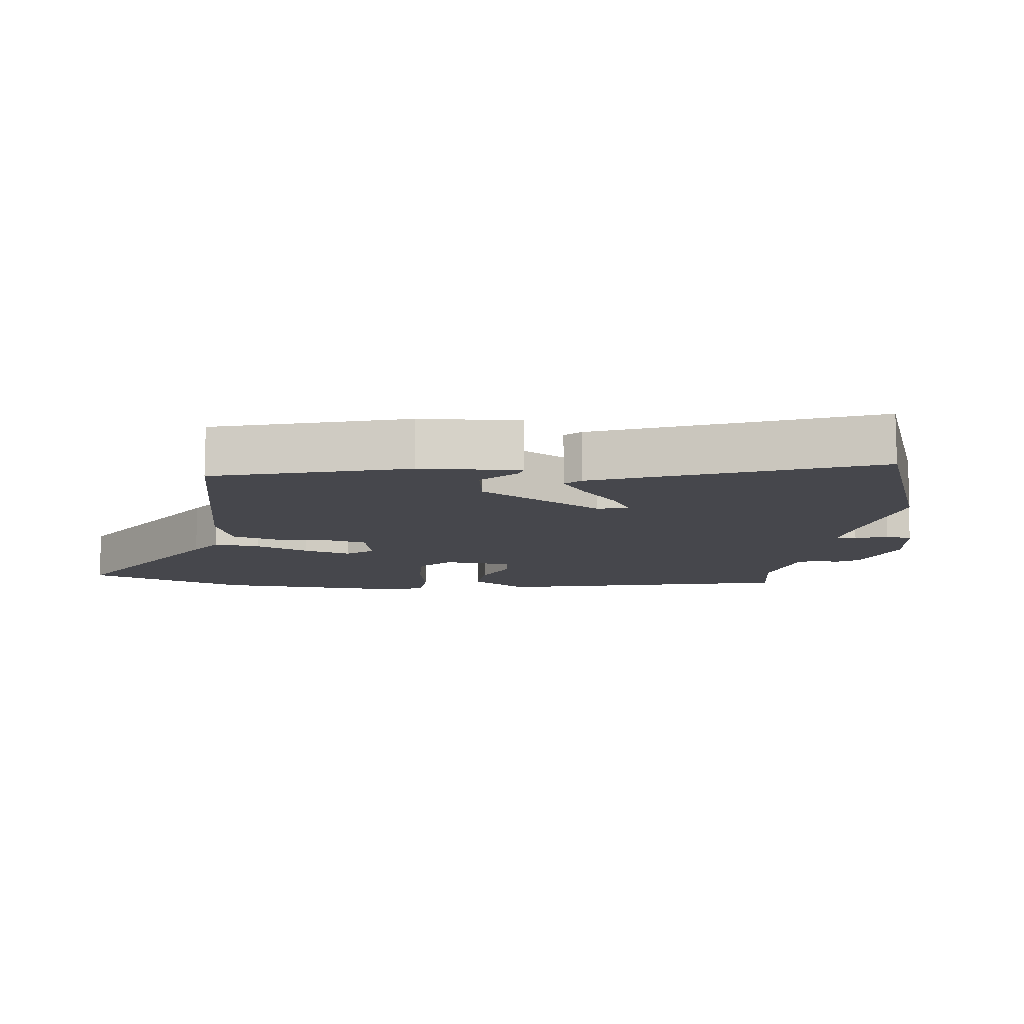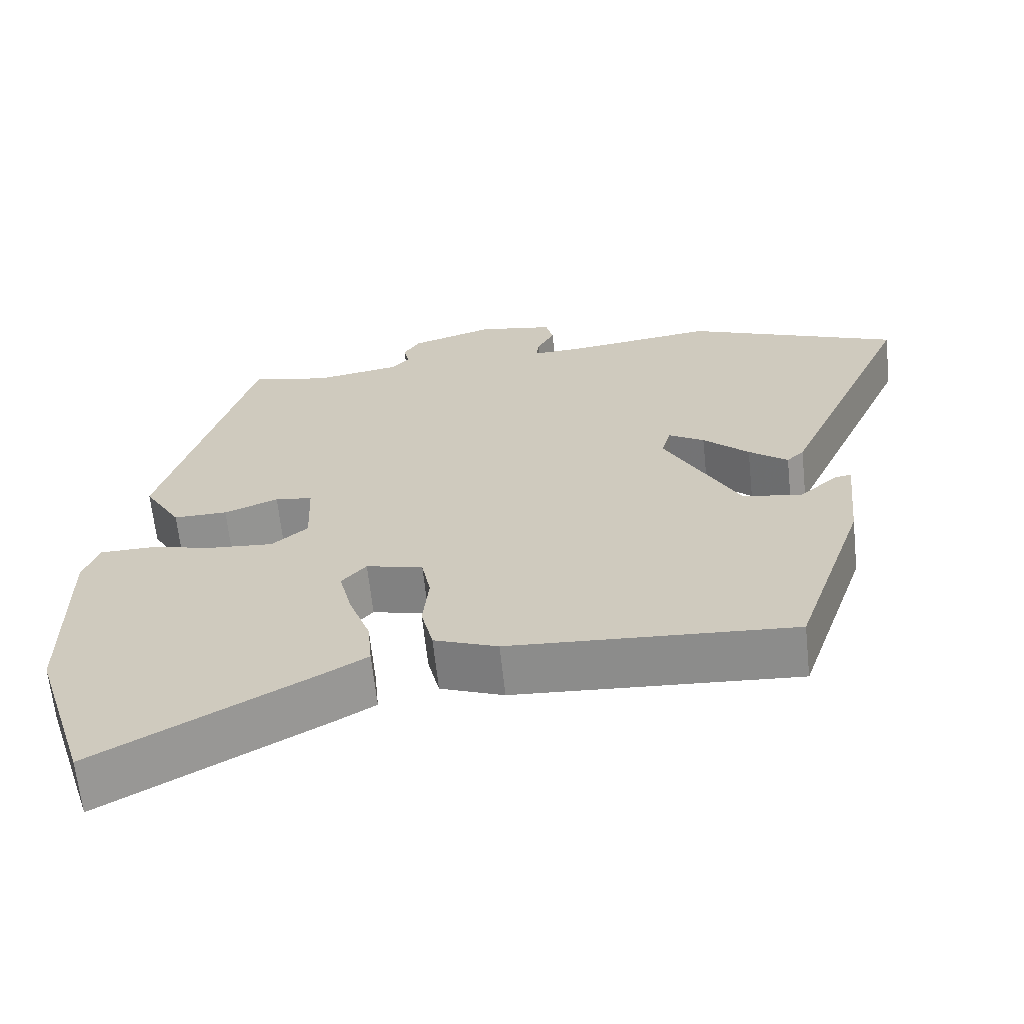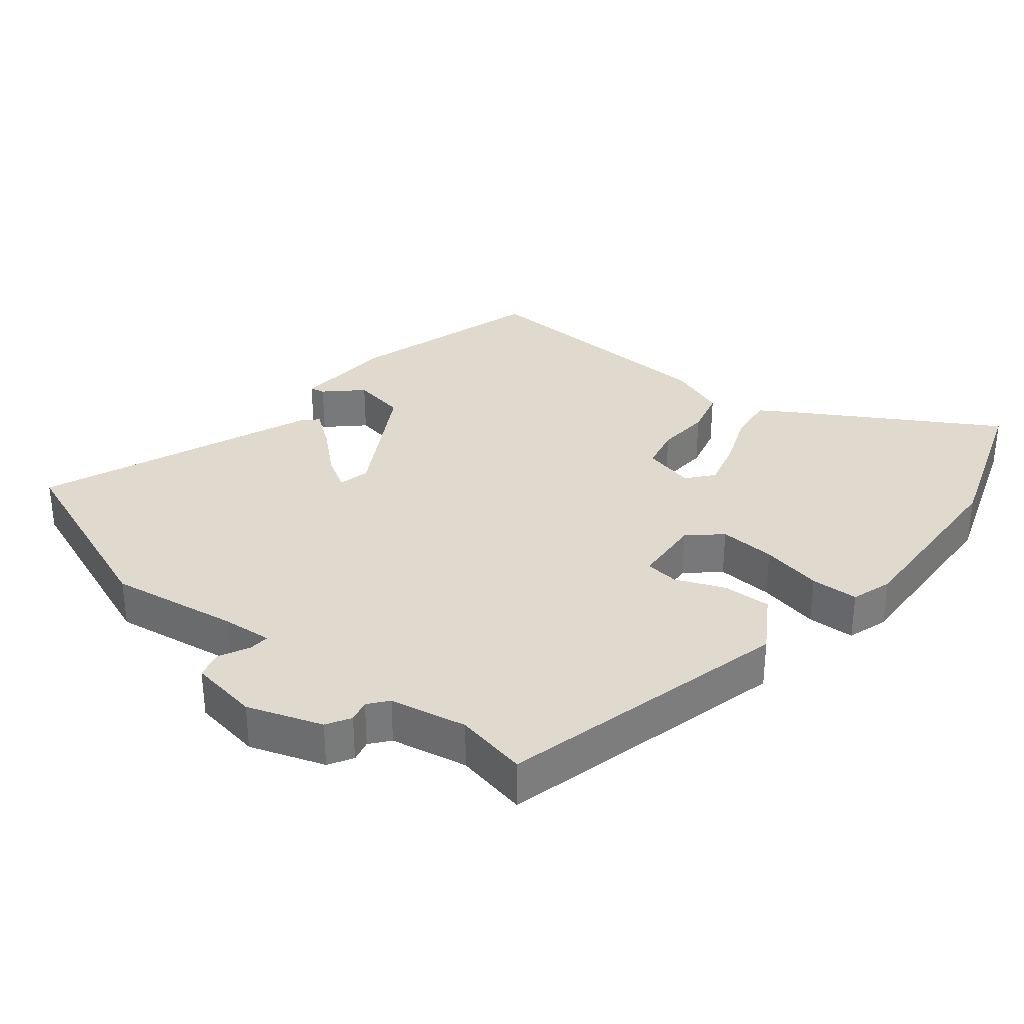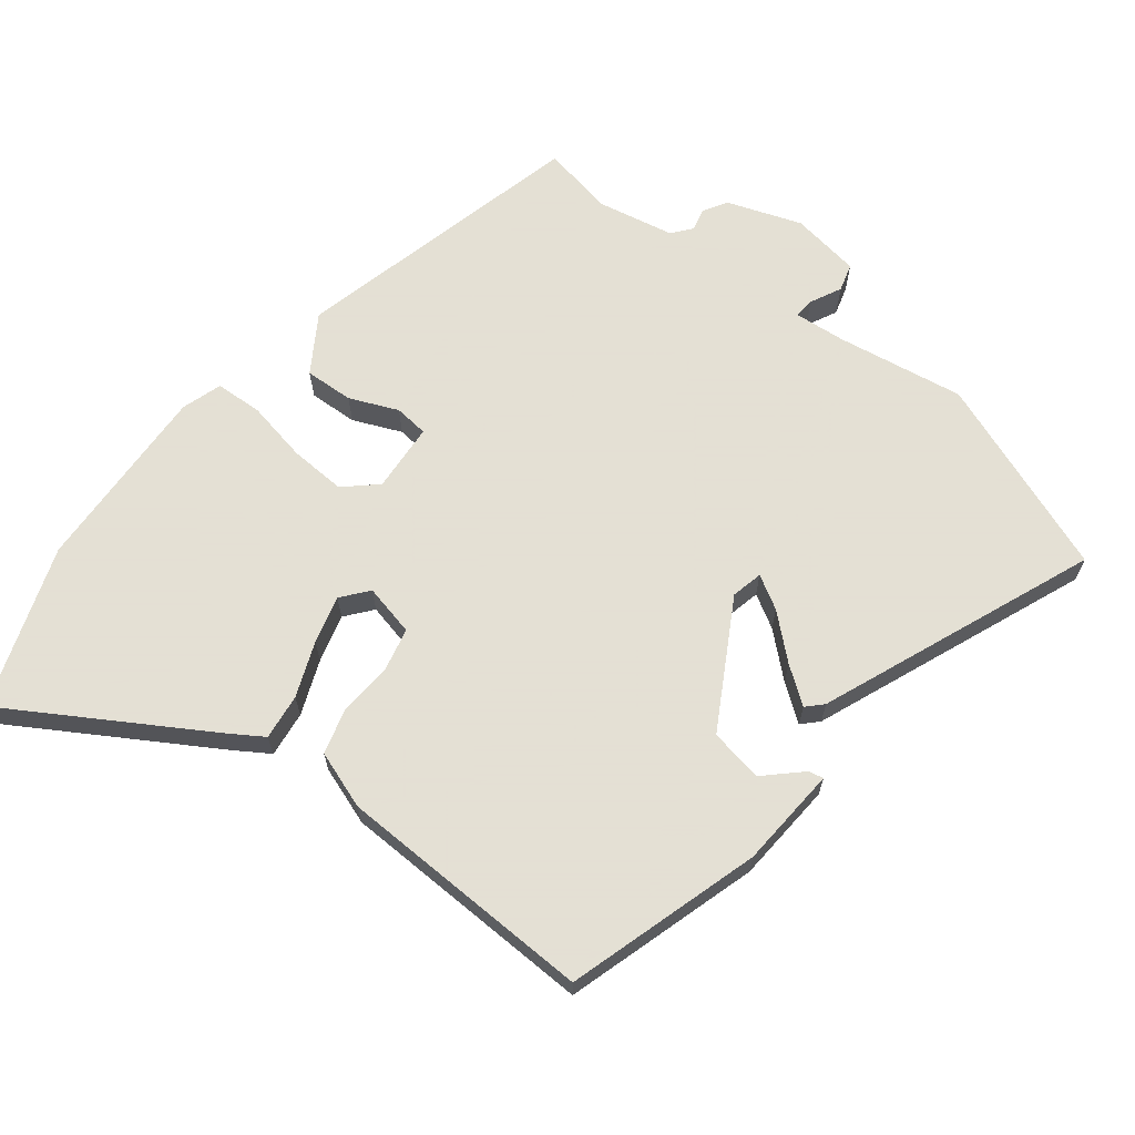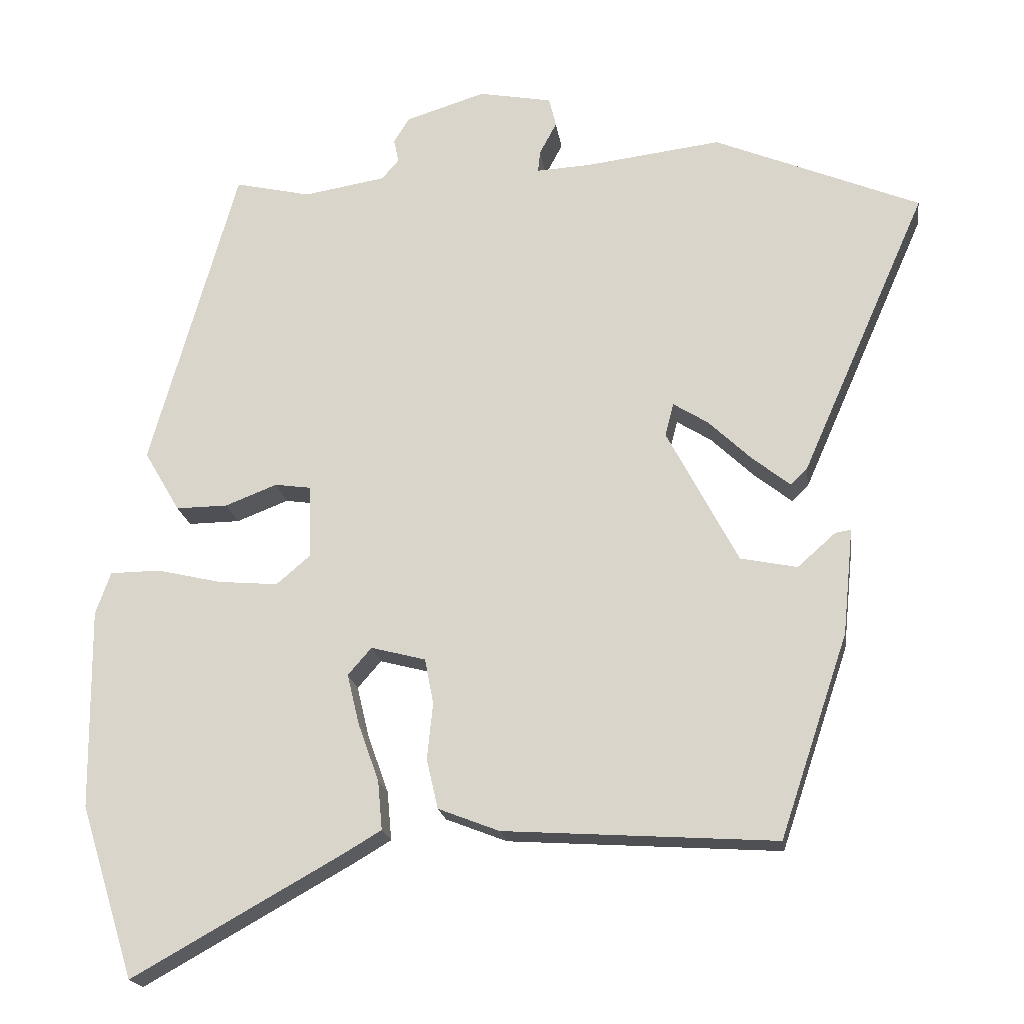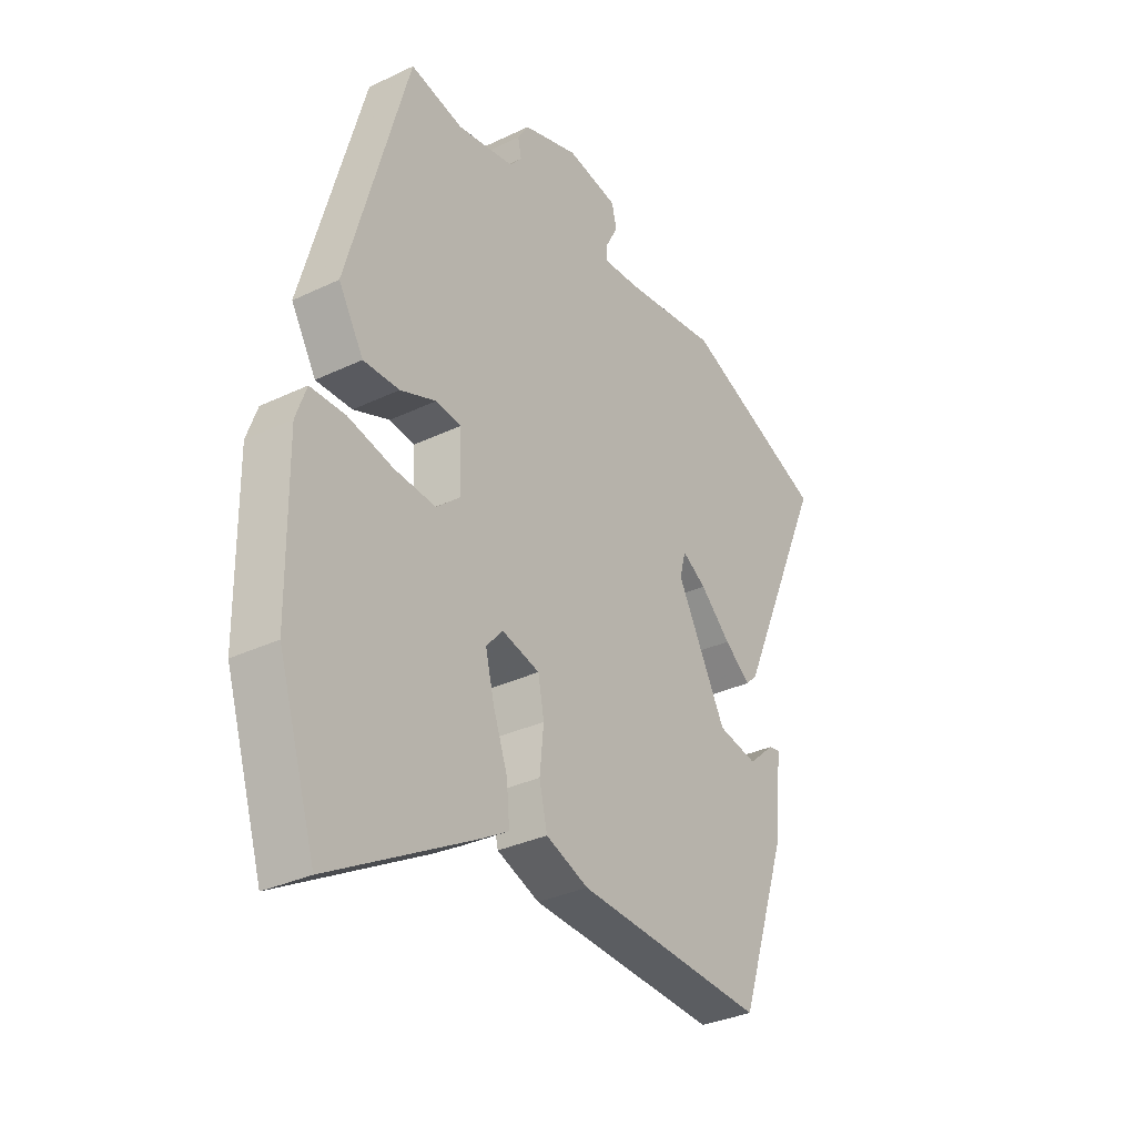
<metadata>
{"format":"obj","ext":"obj","renderer":"f3d","projection":"perspective","resolution":1024,"background":"white","views":[{"elev":-11.0,"azim":-99.2,"up":"+Y"},{"elev":-65.0,"azim":-173.9,"up":"+Z"},{"elev":32.7,"azim":37.2,"up":"+Y"},{"elev":66.2,"azim":-143.9,"up":"+Y"},{"elev":-19.2,"azim":-172.1,"up":"+Z"},{"elev":-32.6,"azim":123.6,"up":"+Z"}]}
</metadata>
<code>
v -0.662 0.07 0.433
v -0.375 0.07 0.552
v -0.185 0.07 0.528
v -0.11 0.07 0.524
v -0.113 0.07 0.554
v -0.137 0.07 0.599
v -0.127 0.07 0.64
v -0.025 0.07 0.659
v 0.086 0.07 0.624
v 0.108 0.07 0.589
v 0.101 0.07 0.556
v 0.125 0.07 0.528
v 0.239 0.07 0.509
v 0.345 0.07 0.533
v 0.466 0.07 0.104
v 0.416 0.07 0.019
v 0.344 0.07 0.02
v 0.272 0.07 0.048
v 0.222 0.07 0.041
v 0.218 0.07 -0.061
v 0.266 0.07 -0.102
v 0.349 0.07 -0.095
v 0.439 0.07 -0.074
v 0.509 0.07 -0.075
v 0.53 0.07 -0.134
v 0.527 0.07 -0.414
v 0.452 0.07 -0.654
v 0.16 0.07 -0.49
v 0.108 0.07 -0.459
v 0.114 0.07 -0.391
v 0.143 0.07 -0.31
v 0.16 0.07 -0.239
v 0.127 0.07 -0.201
v 0.051 0.07 -0.221
v 0.039 0.07 -0.284
v 0.047 0.07 -0.363
v 0.031 0.07 -0.432
v -0.054 0.07 -0.465
v -0.433 0.07 -0.489
v -0.528 0.07 -0.207
v -0.543 0.07 -0.058
v -0.521 0.07 -0.062
v -0.468 0.07 -0.109
v -0.389 0.07 -0.093
v -0.29 0.07 0.095
v -0.302 0.07 0.141
v -0.35 0.07 0.111
v -0.411 0.07 0.053
v -0.463 0.07 0.012
v -0.486 0.07 0.034
v -0.662 0 0.433
v -0.375 0 0.552
v -0.185 0 0.528
v -0.11 0 0.524
v -0.113 0 0.554
v -0.137 0 0.599
v -0.127 0 0.64
v -0.025 0 0.659
v 0.086 0 0.624
v 0.108 0 0.589
v 0.101 0 0.556
v 0.125 0 0.528
v 0.239 0 0.509
v 0.345 0 0.533
v 0.466 0 0.104
v 0.416 0 0.019
v 0.344 0 0.02
v 0.272 0 0.048
v 0.222 0 0.041
v 0.218 0 -0.061
v 0.266 0 -0.102
v 0.349 0 -0.095
v 0.439 0 -0.074
v 0.509 0 -0.075
v 0.53 0 -0.134
v 0.527 0 -0.414
v 0.452 0 -0.654
v 0.16 0 -0.49
v 0.108 0 -0.459
v 0.114 0 -0.391
v 0.143 0 -0.31
v 0.16 0 -0.239
v 0.127 0 -0.201
v 0.051 0 -0.221
v 0.039 0 -0.284
v 0.047 0 -0.363
v 0.031 0 -0.432
v -0.054 0 -0.465
v -0.433 0 -0.489
v -0.528 0 -0.207
v -0.543 0 -0.058
v -0.521 0 -0.062
v -0.468 0 -0.109
v -0.389 0 -0.093
v -0.29 0 0.095
v -0.302 0 0.141
v -0.35 0 0.111
v -0.411 0 0.053
v -0.463 0 0.012
v -0.486 0 0.034
f 1 2 3
f 50 1 3
f 49 50 3
f 48 49 3
f 47 48 3
f 46 47 3 4
f 45 46 4
f 41 42 43
f 40 41 43
f 39 40 43
f 39 43 44
f 38 39 44
f 37 38 44
f 36 37 44
f 35 36 44
f 34 35 44 45
f 29 30 31
f 28 29 31
f 27 28 31
f 26 27 31
f 25 26 31
f 24 25 31
f 23 24 31
f 22 23 31
f 21 22 31 32
f 20 21 32 33
f 16 17 18
f 15 16 18
f 14 15 18
f 13 14 18
f 12 13 18 19
f 34 45 4
f 33 34 4
f 20 33 4
f 19 20 4
f 12 19 4
f 11 12 4
f 9 10 11
f 8 9 11
f 7 8 11
f 6 7 11
f 5 6 11
f 4 5 11
f 53 52 51
f 53 51 100
f 53 100 99
f 53 99 98
f 53 98 97
f 54 53 97 96
f 54 96 95
f 93 92 91
f 93 91 90
f 93 90 89
f 94 93 89
f 94 89 88
f 94 88 87
f 94 87 86
f 94 86 85
f 95 94 85 84
f 81 80 79
f 81 79 78
f 81 78 77
f 81 77 76
f 81 76 75
f 81 75 74
f 81 74 73
f 81 73 72
f 82 81 72 71
f 83 82 71 70
f 68 67 66
f 68 66 65
f 68 65 64
f 68 64 63
f 69 68 63 62
f 54 95 84
f 54 84 83
f 54 83 70
f 54 70 69
f 54 69 62
f 54 62 61
f 61 60 59
f 61 59 58
f 61 58 57
f 61 57 56
f 61 56 55
f 61 55 54
f 1 51 52 2
f 2 52 53 3
f 3 53 54 4
f 4 54 55 5
f 5 55 56 6
f 6 56 57 7
f 7 57 58 8
f 8 58 59 9
f 9 59 60 10
f 10 60 61 11
f 11 61 62 12
f 12 62 63 13
f 13 63 64 14
f 14 64 65 15
f 15 65 66 16
f 16 66 67 17
f 17 67 68 18
f 18 68 69 19
f 19 69 70 20
f 20 70 71 21
f 21 71 72 22
f 22 72 73 23
f 23 73 74 24
f 24 74 75 25
f 25 75 76 26
f 26 76 77 27
f 27 77 78 28
f 28 78 79 29
f 29 79 80 30
f 30 80 81 31
f 31 81 82 32
f 32 82 83 33
f 33 83 84 34
f 34 84 85 35
f 35 85 86 36
f 36 86 87 37
f 37 87 88 38
f 38 88 89 39
f 39 89 90 40
f 40 90 91 41
f 41 91 92 42
f 42 92 93 43
f 43 93 94 44
f 44 94 95 45
f 45 95 96 46
f 46 96 97 47
f 47 97 98 48
f 48 98 99 49
f 49 99 100 50
f 50 100 51 1

</code>
